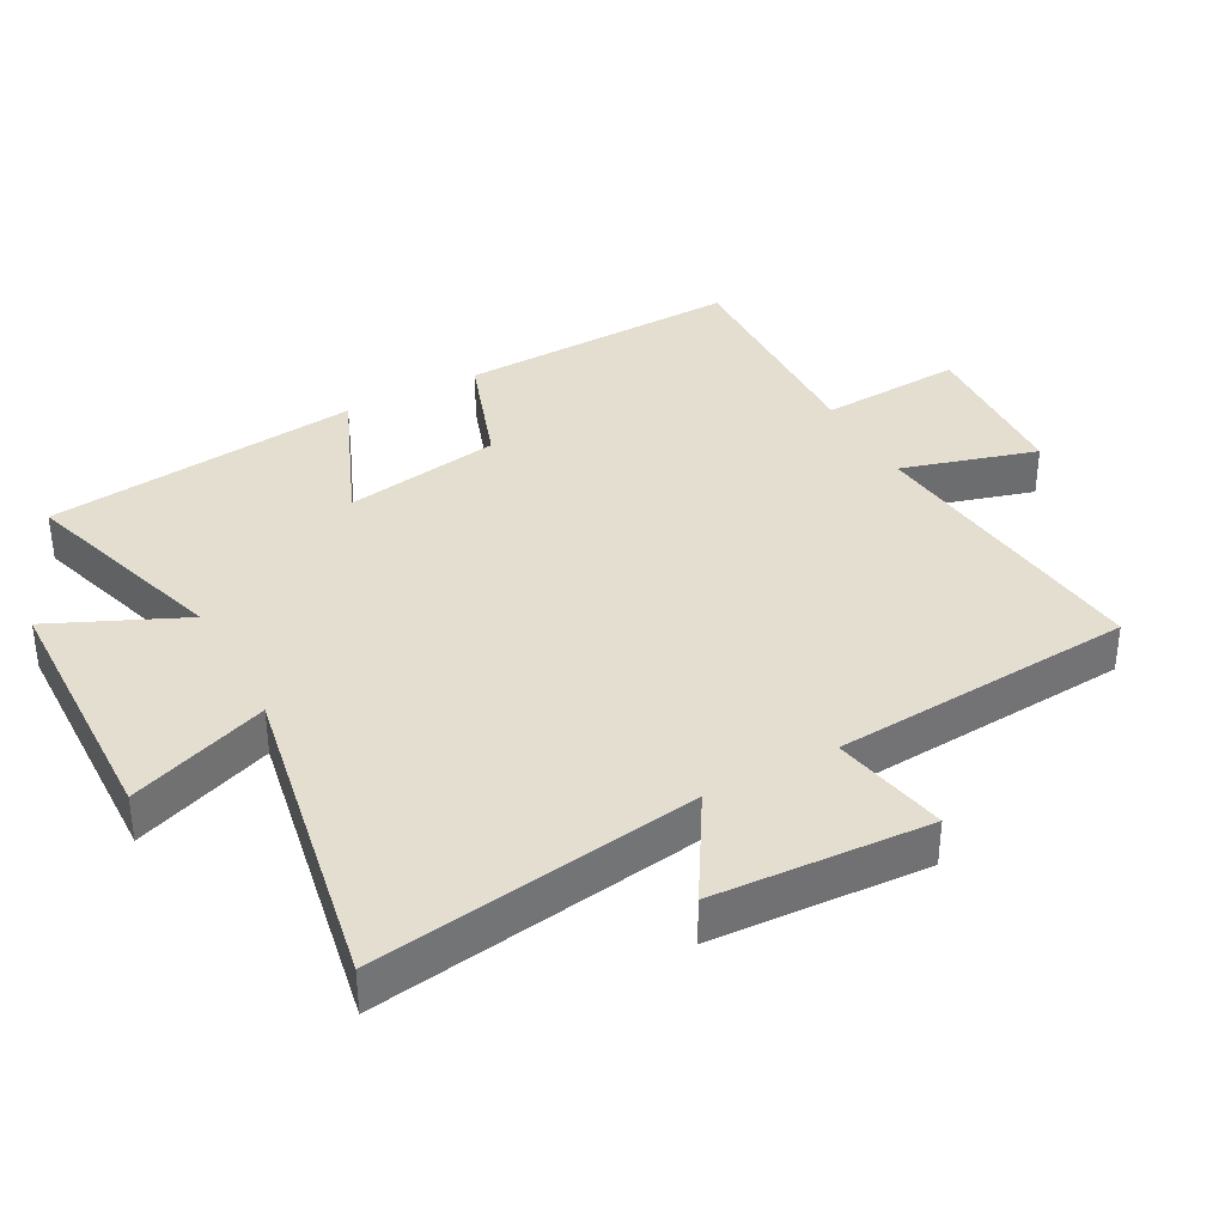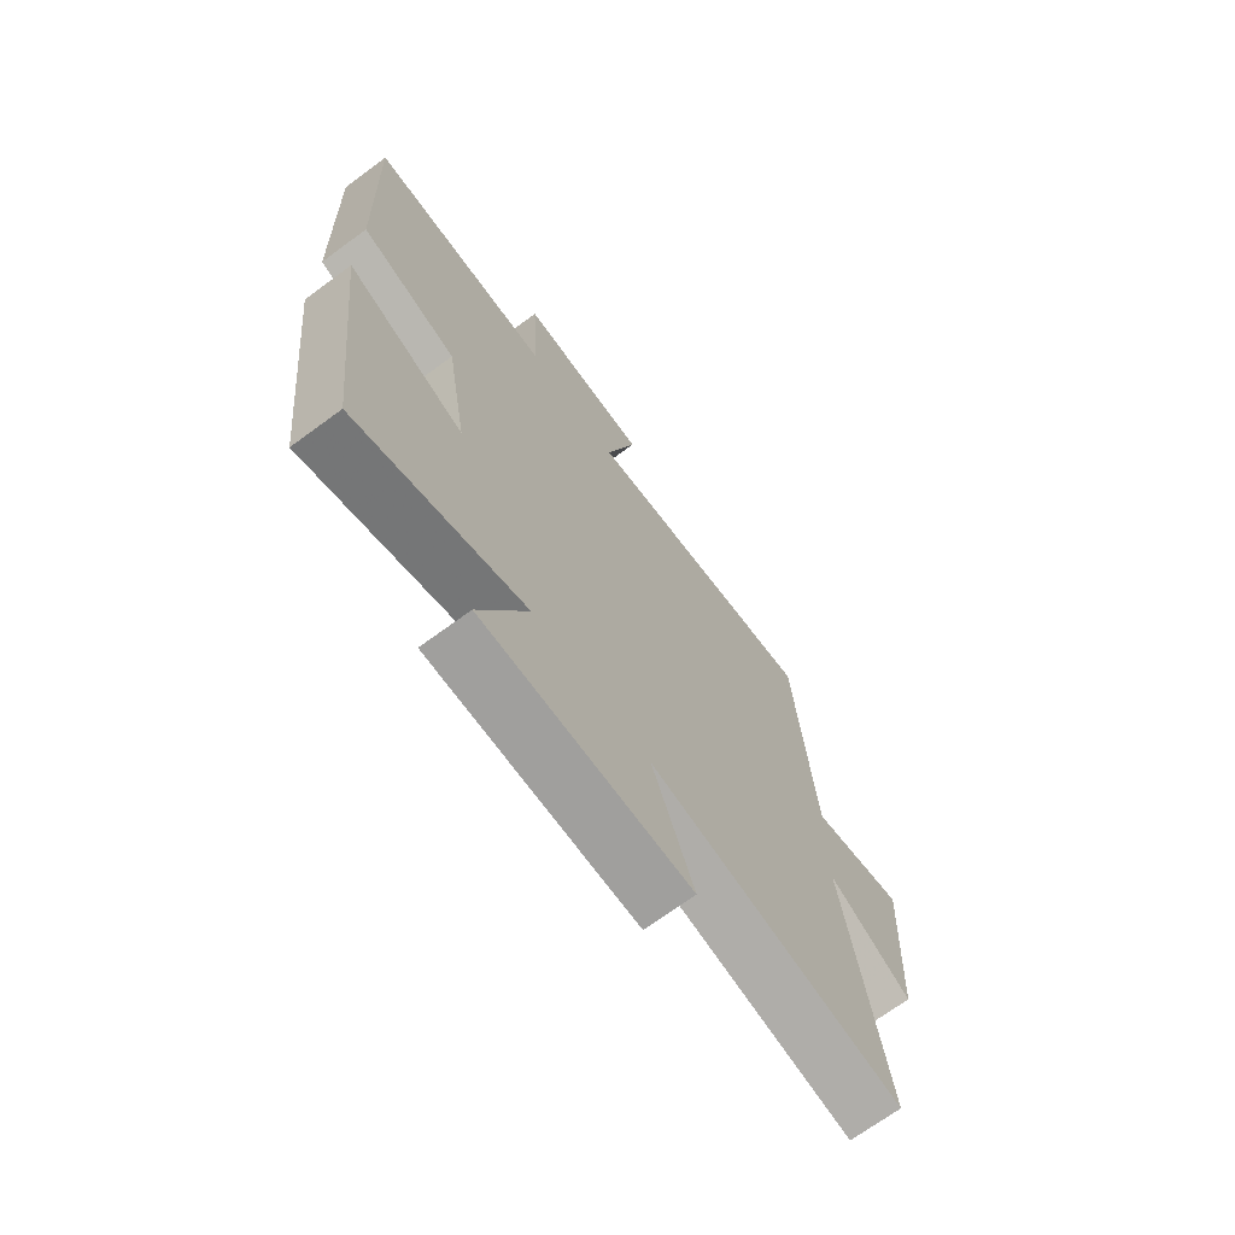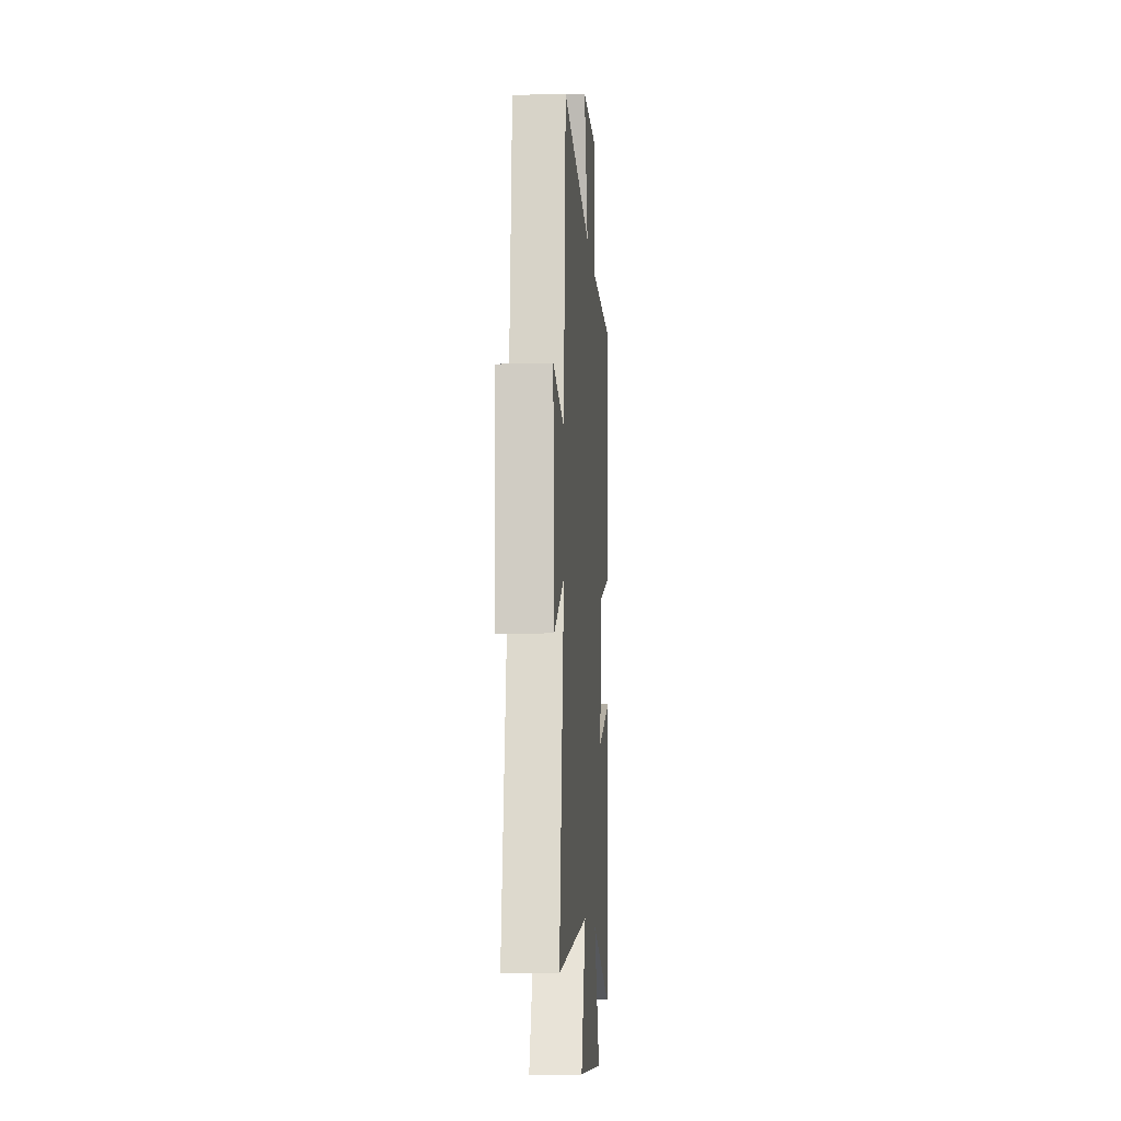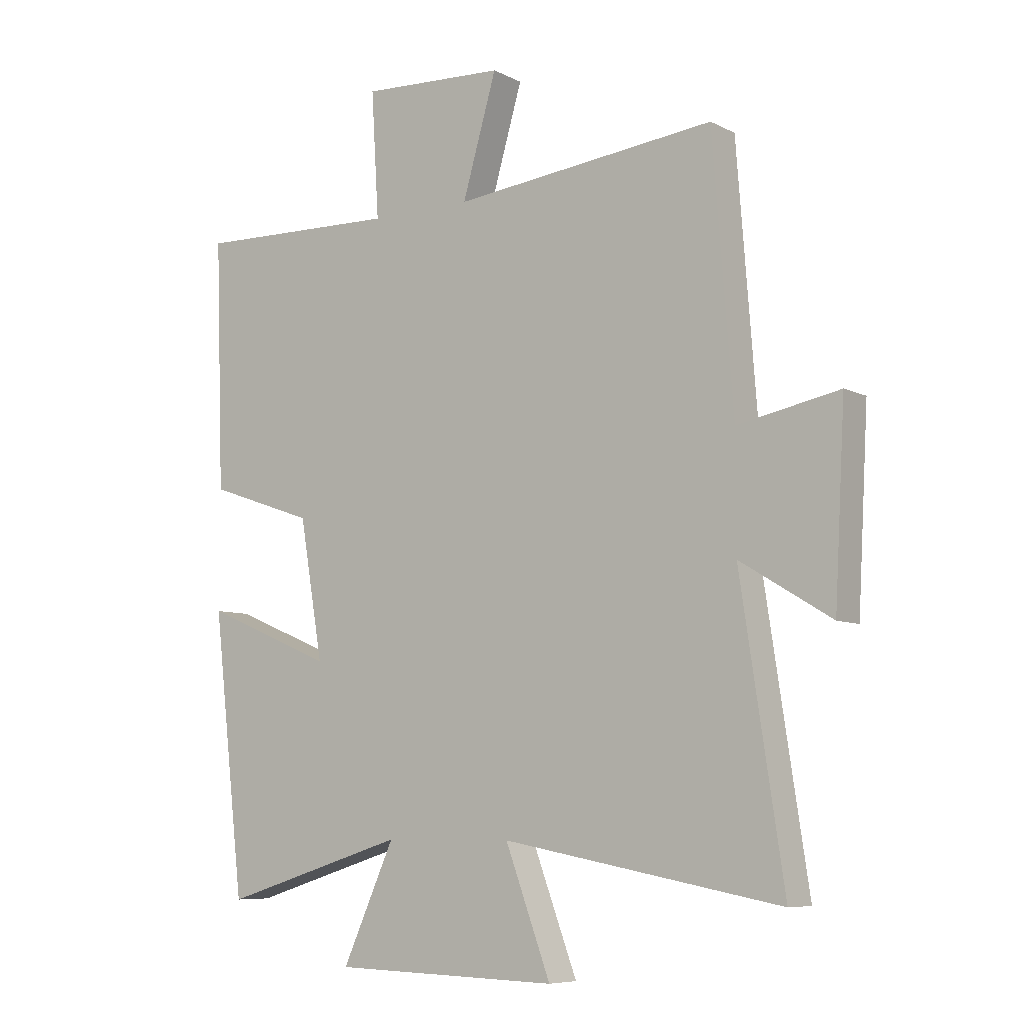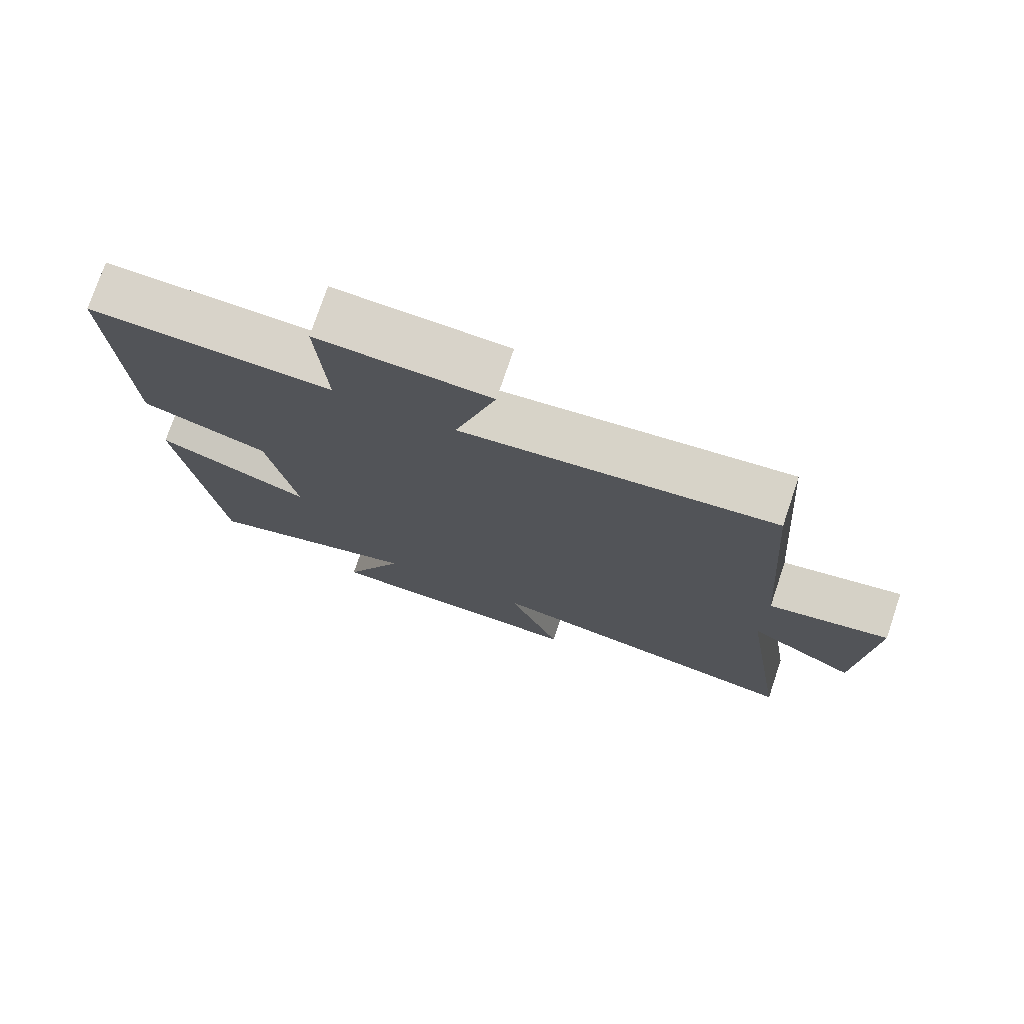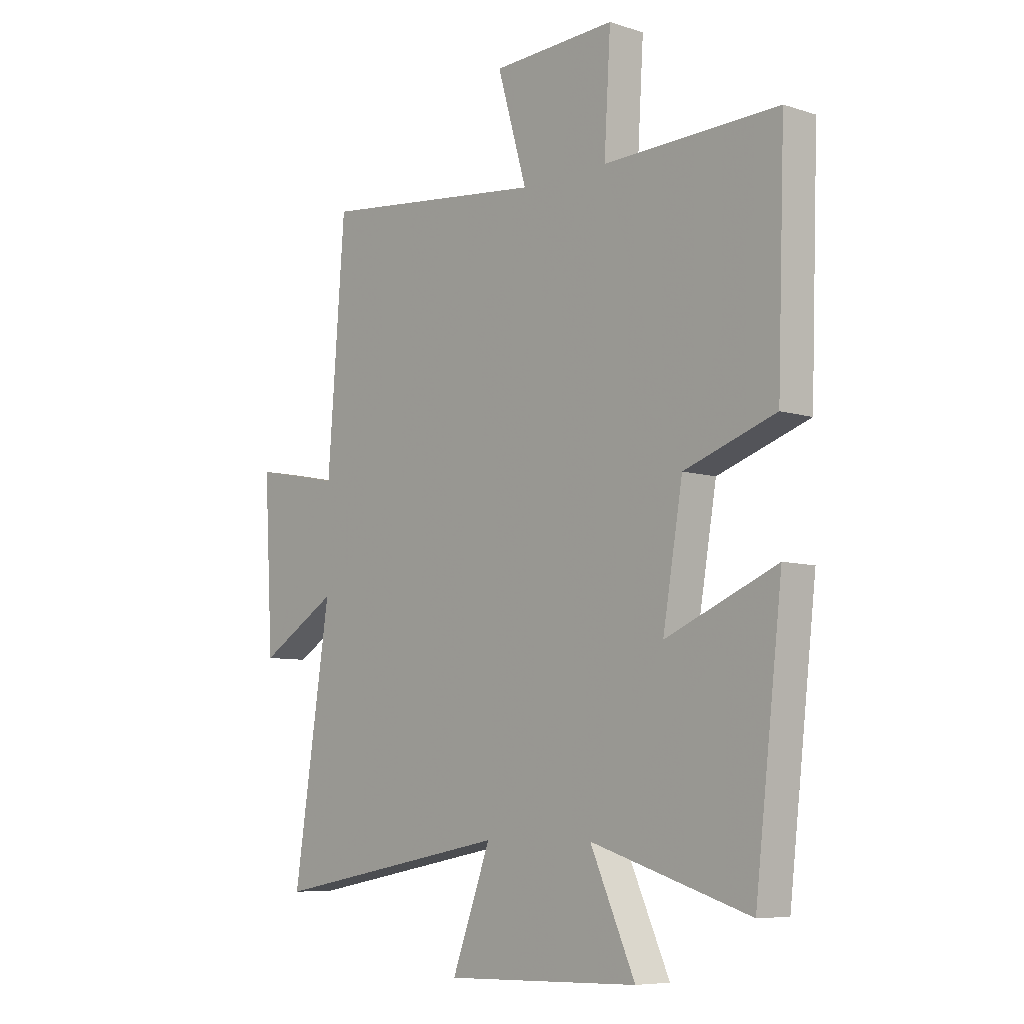
<metadata>
{"format":"obj","ext":"obj","renderer":"f3d","projection":"perspective","resolution":1024,"background":"white","views":[{"elev":36.5,"azim":-118.4,"up":"+Y"},{"elev":-70.3,"azim":126.3,"up":"+Z"},{"elev":-11.0,"azim":-85.8,"up":"+Z"},{"elev":-7.5,"azim":-144.3,"up":"+Z"},{"elev":75.9,"azim":-161.4,"up":"+Z"},{"elev":-7.4,"azim":47.8,"up":"+Z"}]}
</metadata>
<code>
v -0.574 0.07 -0.589
v -0.5 0.07 -0.101
v -0.657 0.07 -0.196
v -0.675 0.07 0.128
v -0.5 0.07 0.093
v -0.465 0.07 0.55
v -0.012 0.07 0.5
v -0.071 0.07 0.704
v 0.177 0.07 0.716
v 0.164 0.07 0.5
v 0.515 0.07 0.51
v 0.5 0.07 0.083
v 0.317 0.07 0.02
v 0.277 0.07 -0.216
v 0.5 0.07 -0.123
v 0.445 0.07 -0.599
v 0.127 0.07 -0.5
v 0.217 0.07 -0.699
v -0.173 0.07 -0.709
v -0.095 0.07 -0.5
v -0.574 0 -0.589
v -0.5 0 -0.101
v -0.657 0 -0.196
v -0.675 0 0.128
v -0.5 0 0.093
v -0.465 0 0.55
v -0.012 0 0.5
v -0.071 0 0.704
v 0.177 0 0.716
v 0.164 0 0.5
v 0.515 0 0.51
v 0.5 0 0.083
v 0.317 0 0.02
v 0.277 0 -0.216
v 0.5 0 -0.123
v 0.445 0 -0.599
v 0.127 0 -0.5
v 0.217 0 -0.699
v -0.173 0 -0.709
v -0.095 0 -0.5
f 17 18 19 20
f 14 15 16 17
f 13 14 17 20
f 10 11 12 13
f 10 13 20 1
f 7 8 9 10
f 5 6 7
f 5 7 10
f 2 3 4 5
f 2 5 10
f 1 2 10
f 40 39 38 37
f 37 36 35 34
f 40 37 34 33
f 33 32 31 30
f 21 40 33 30
f 30 29 28 27
f 27 26 25
f 30 27 25
f 25 24 23 22
f 30 25 22
f 30 22 21
f 1 21 22 2
f 2 22 23 3
f 3 23 24 4
f 4 24 25 5
f 5 25 26 6
f 6 26 27 7
f 7 27 28 8
f 8 28 29 9
f 9 29 30 10
f 10 30 31 11
f 11 31 32 12
f 12 32 33 13
f 13 33 34 14
f 14 34 35 15
f 15 35 36 16
f 16 36 37 17
f 17 37 38 18
f 18 38 39 19
f 19 39 40 20
f 20 40 21 1

</code>
